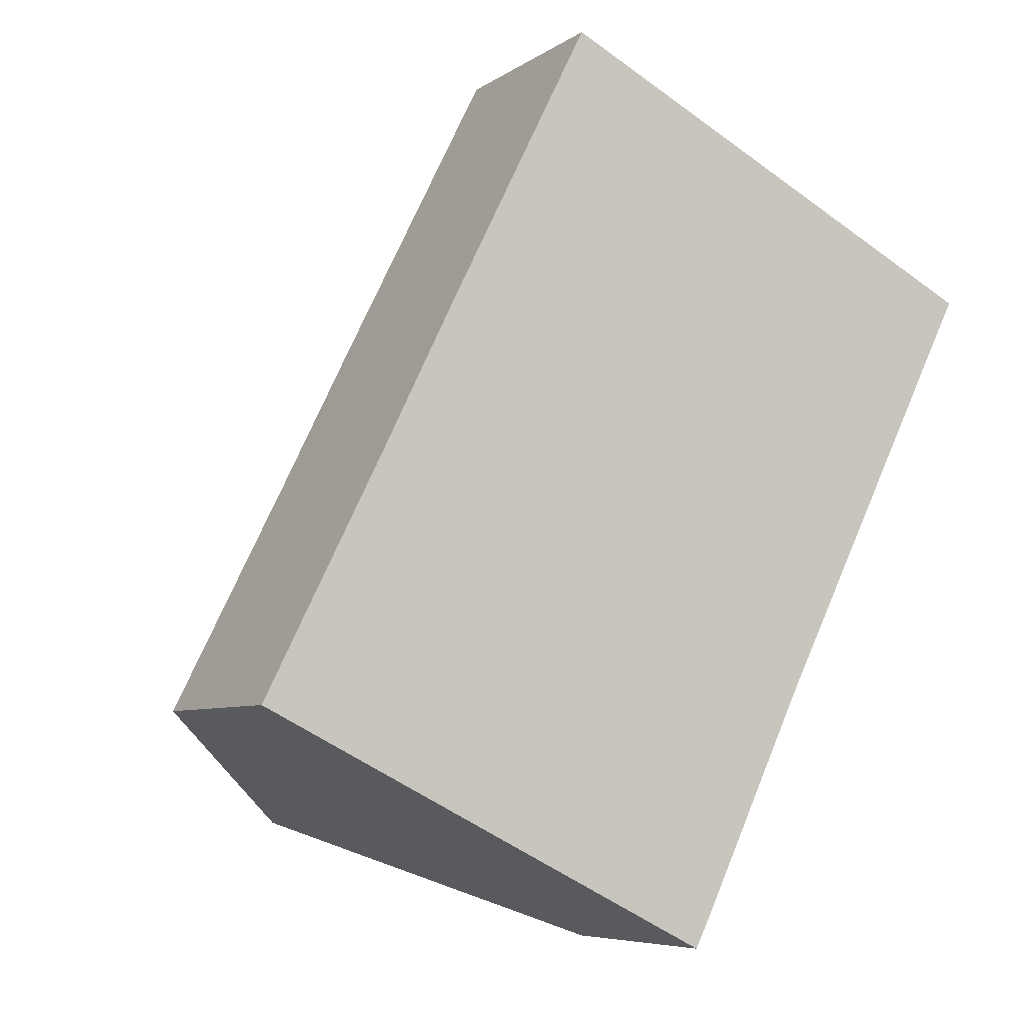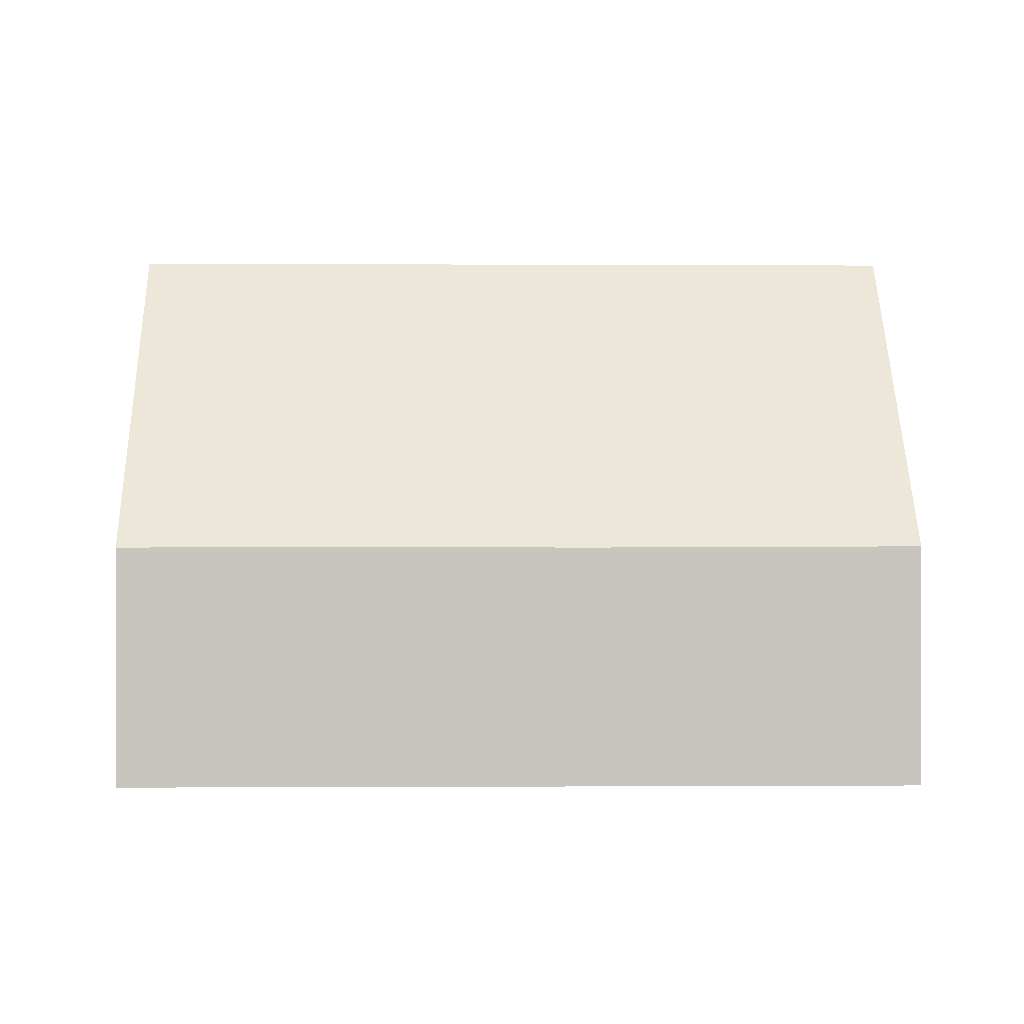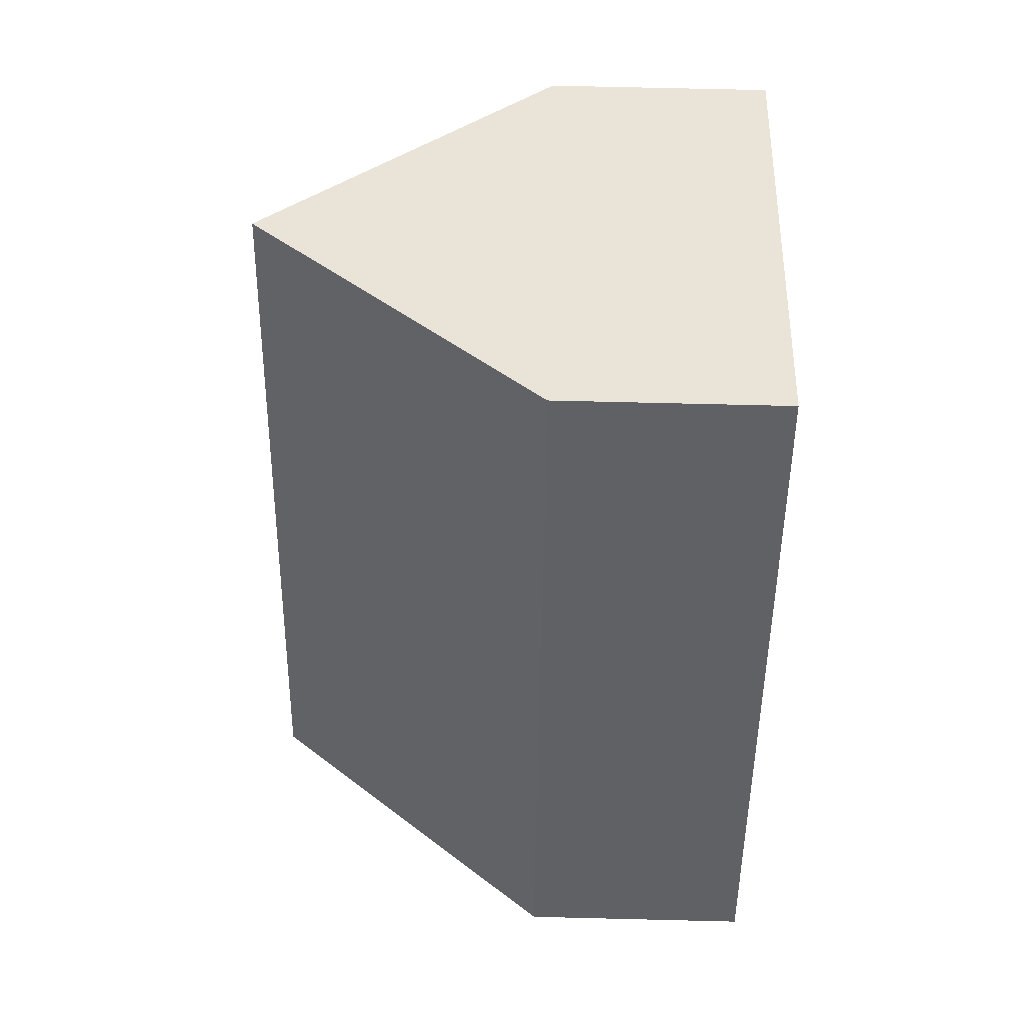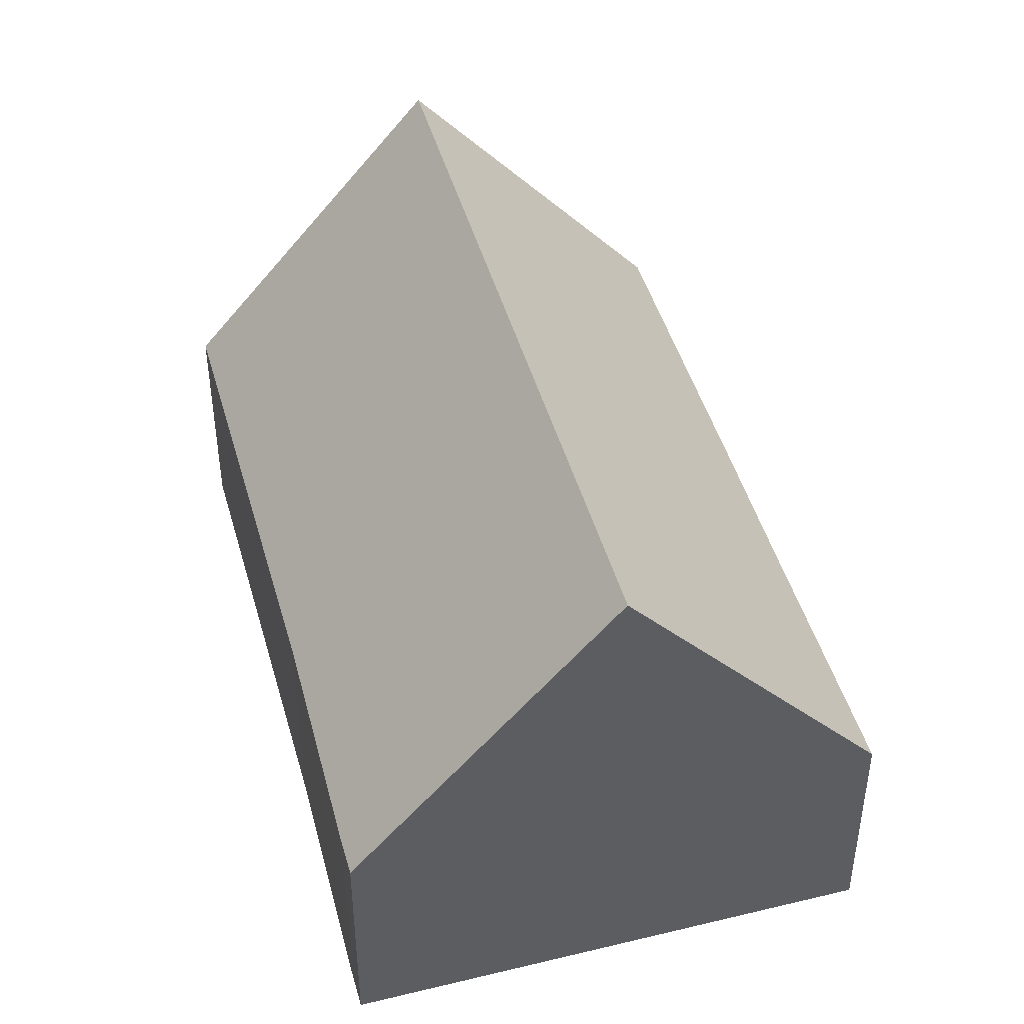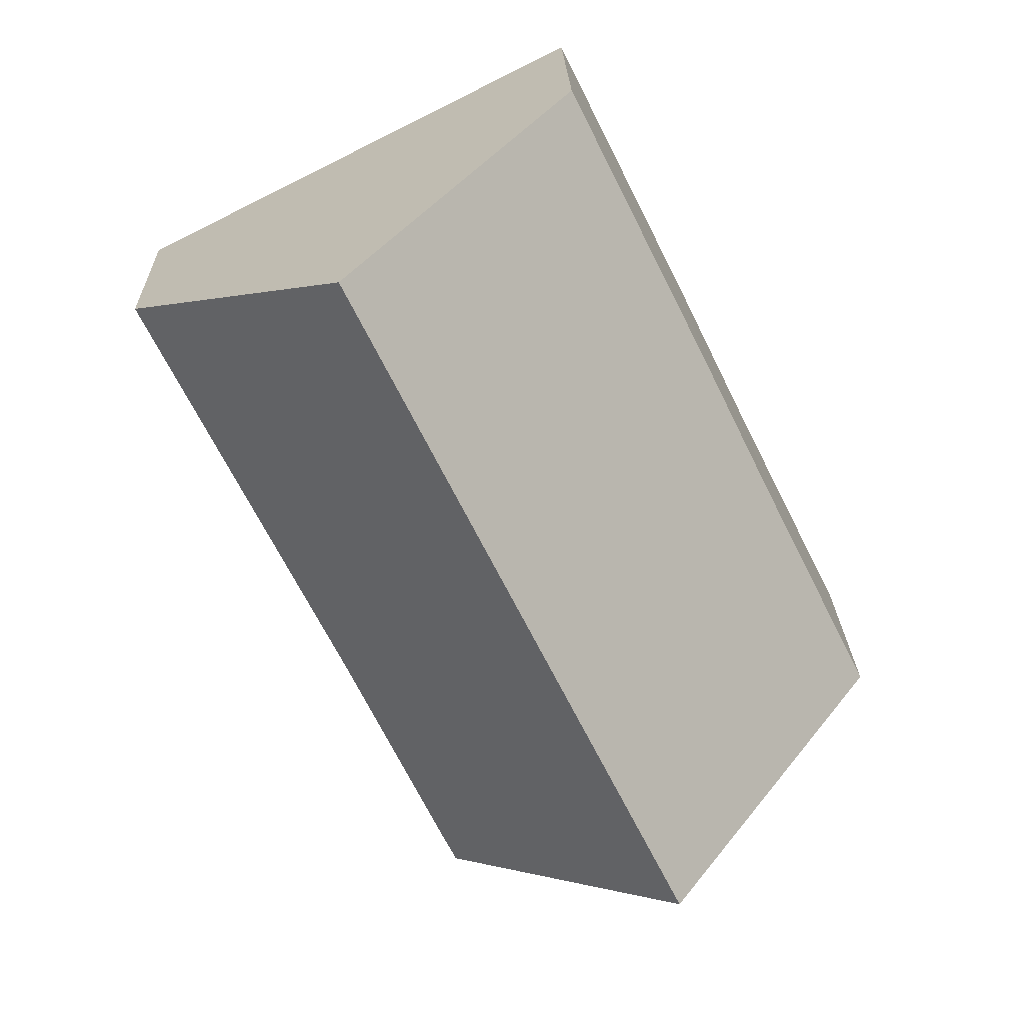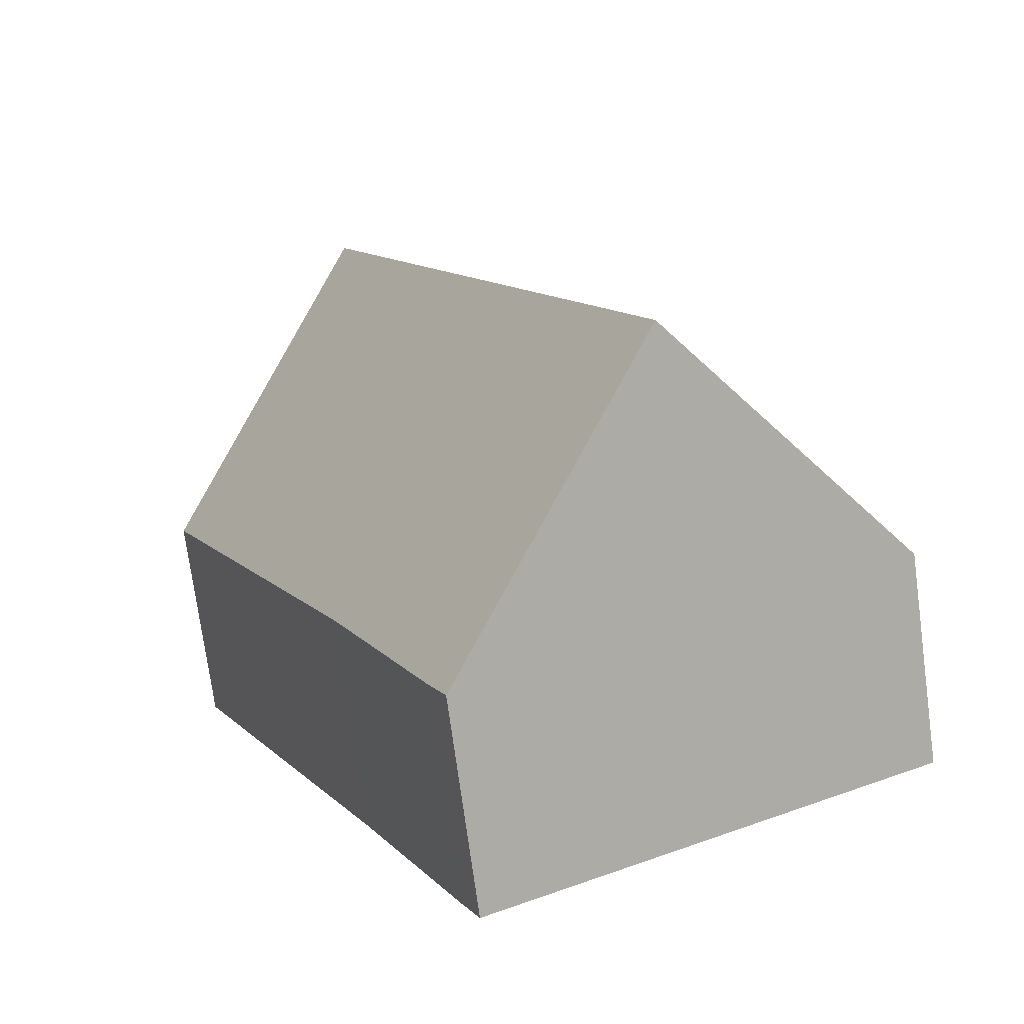
<metadata>
{"format":"obj","ext":"obj","renderer":"f3d","projection":"perspective","resolution":1024,"background":"white","views":[{"elev":-6.5,"azim":-28.8,"up":"+Z"},{"elev":-0.2,"azim":-65.0,"up":"+Y"},{"elev":69.5,"azim":-88.6,"up":"+Z"},{"elev":45.8,"azim":-169.0,"up":"+Y"},{"elev":22.4,"azim":178.4,"up":"+Z"},{"elev":-74.2,"azim":-172.3,"up":"+Z"}]}
</metadata>
<code>
v  10.01 3.874 0.342
v  9.701 8.836 9.603
v  13.65 3.846 7.63
v  8.232 3.802 -3.375
v  7.936 3.805 -3.967
v  3.957 8.836 -1.978
v  0 3.833 2.347e-16
v  1.983 3.848 3.968
v  3.281 3.831 6.619
v  5.758 3.85 11.57
v  0 0 0
v  1.983 -2.43e-16 3.968
v  3.281 -4.053e-16 6.619
v  5.758 -7.087e-16 11.57
v  9.701 -5.88e-16 9.603
v  13.65 -4.672e-16 7.63
v  10.01 -2.094e-17 0.342
v  8.232 2.067e-16 -3.375
v  7.936 2.429e-16 -3.967
v  3.957 1.211e-16 -1.978
g defaultobject
f 1 2 3
f 2 1 4
f 2 4 5
f 2 5 6
f 7 2 6
f 2 7 8
f 2 8 9
f 2 9 10
f 11 8 7
f 8 11 12
f 8 12 9
f 9 12 13
f 9 13 10
f 10 13 14
f 14 2 10
f 2 14 3
f 3 14 15
f 3 15 16
f 3 17 1
f 17 3 16
f 17 4 1
f 4 17 18
f 4 19 5
f 19 4 18
f 5 7 6
f 7 5 11
f 11 5 20
f 20 5 19
f 13 15 14
f 15 13 16
f 16 13 17
f 17 13 12
f 17 12 11
f 17 11 20
f 17 20 18
f 18 20 19

</code>
